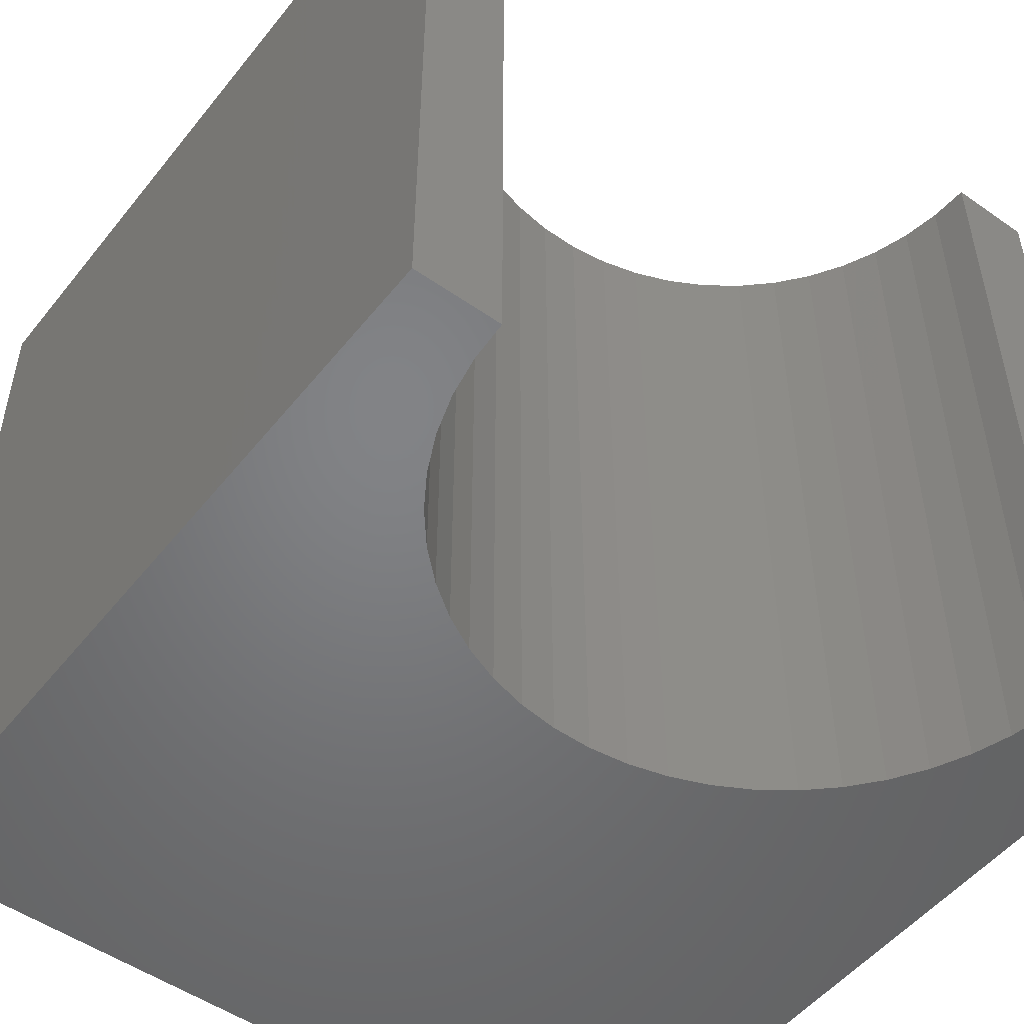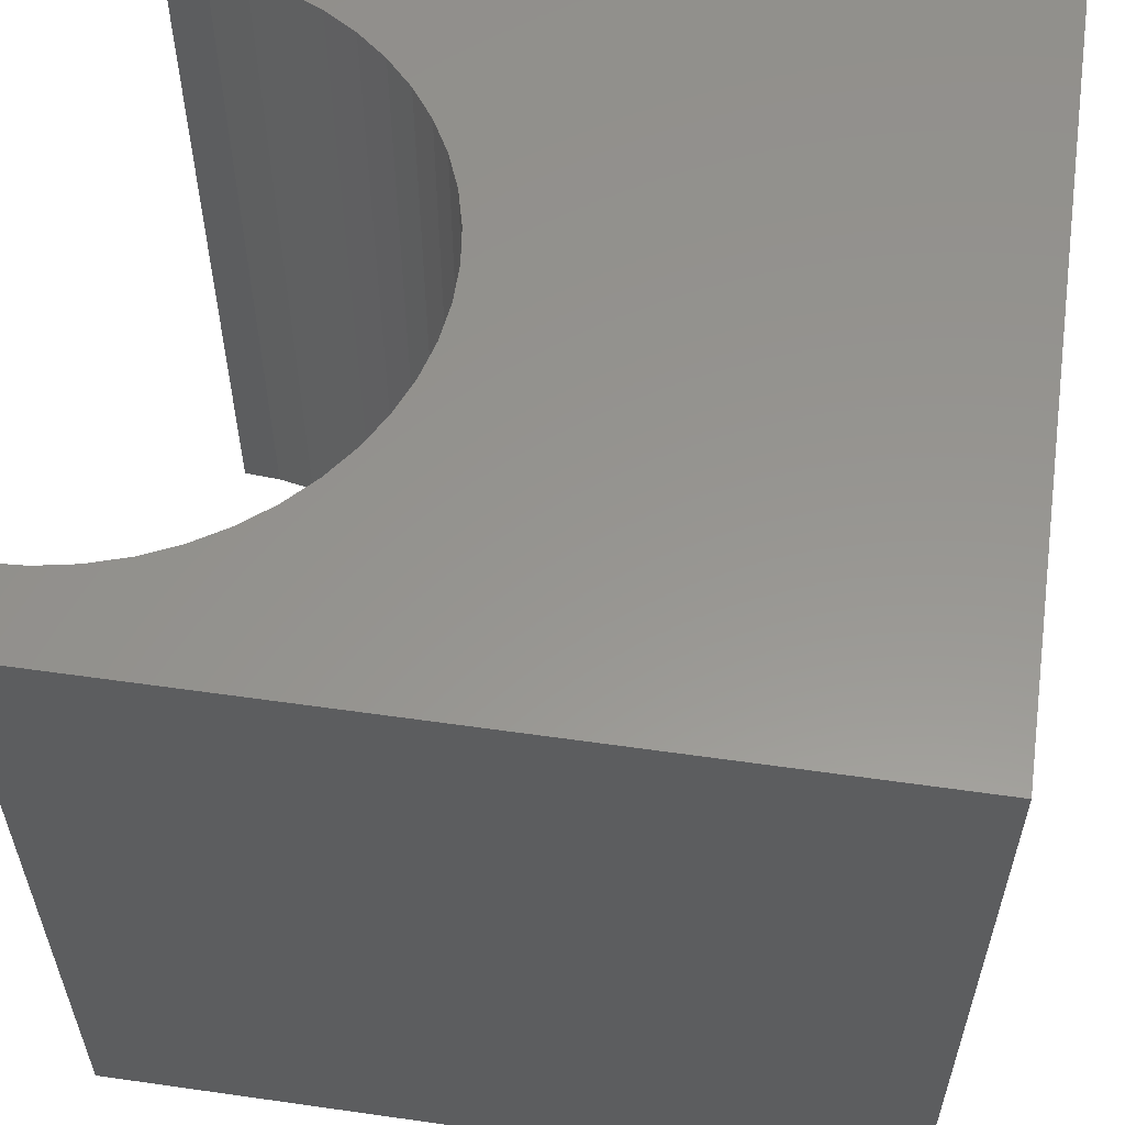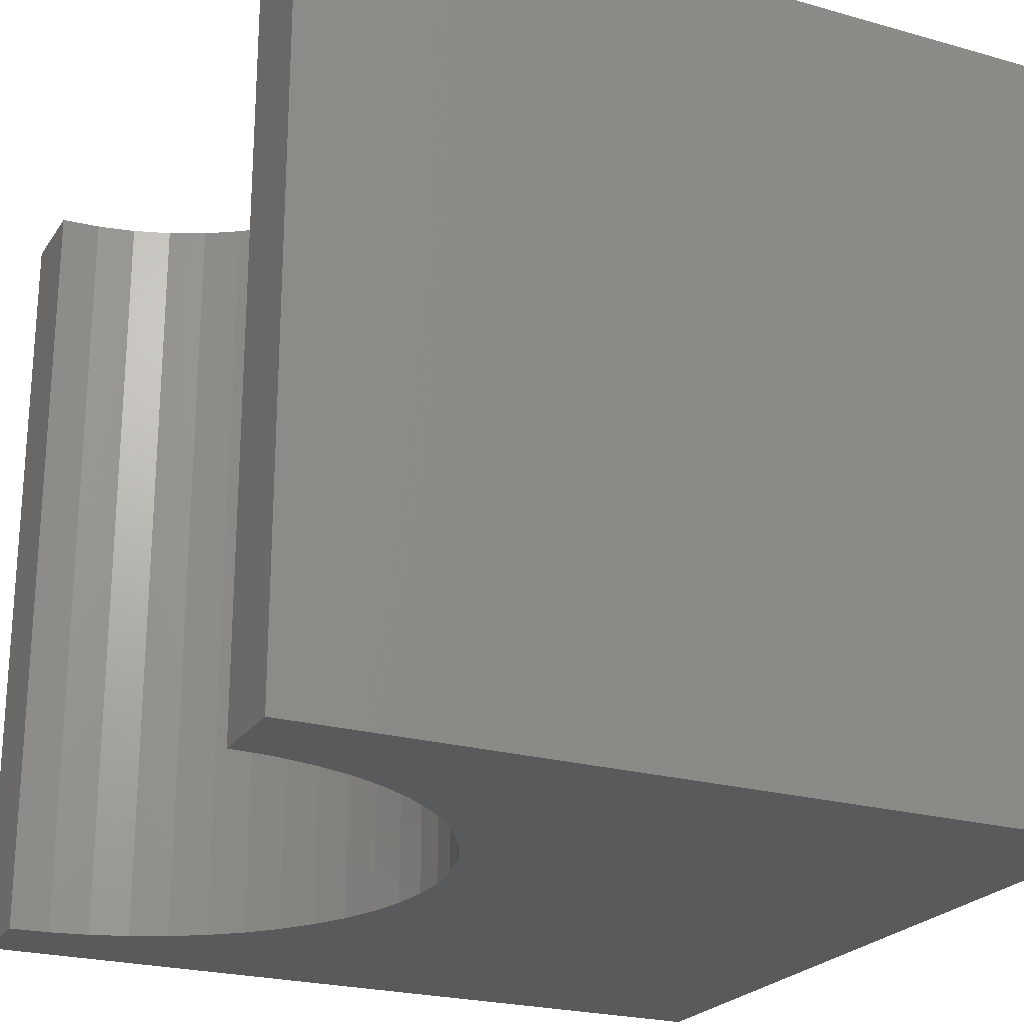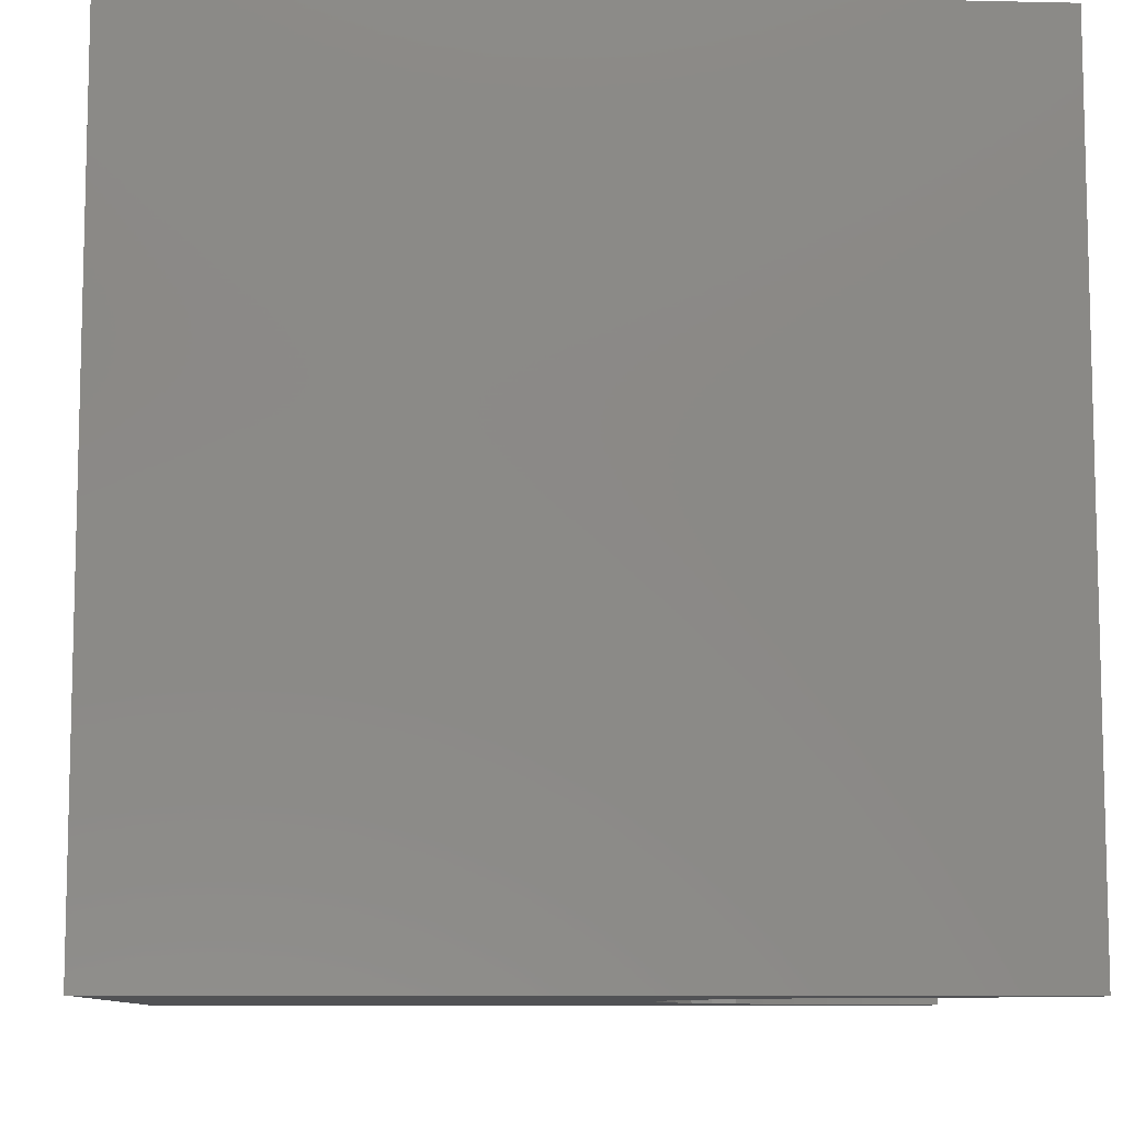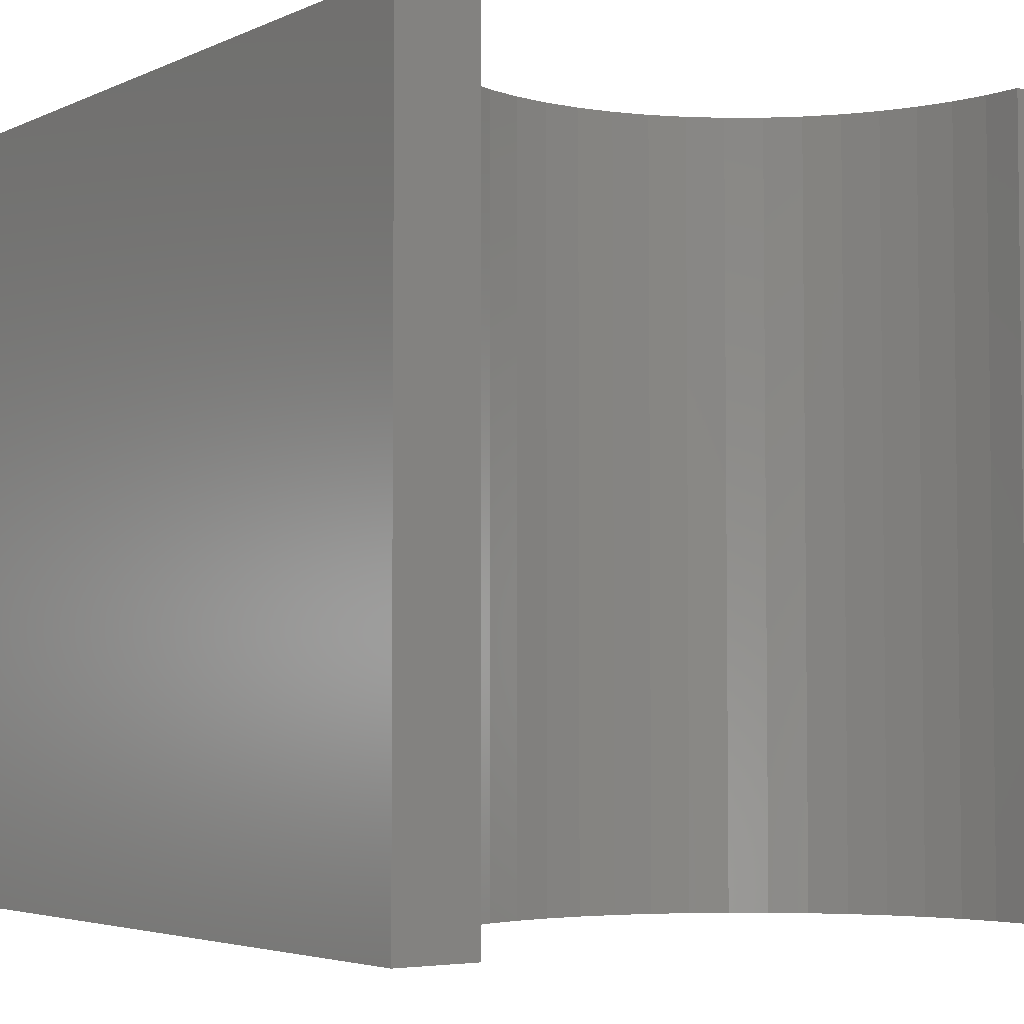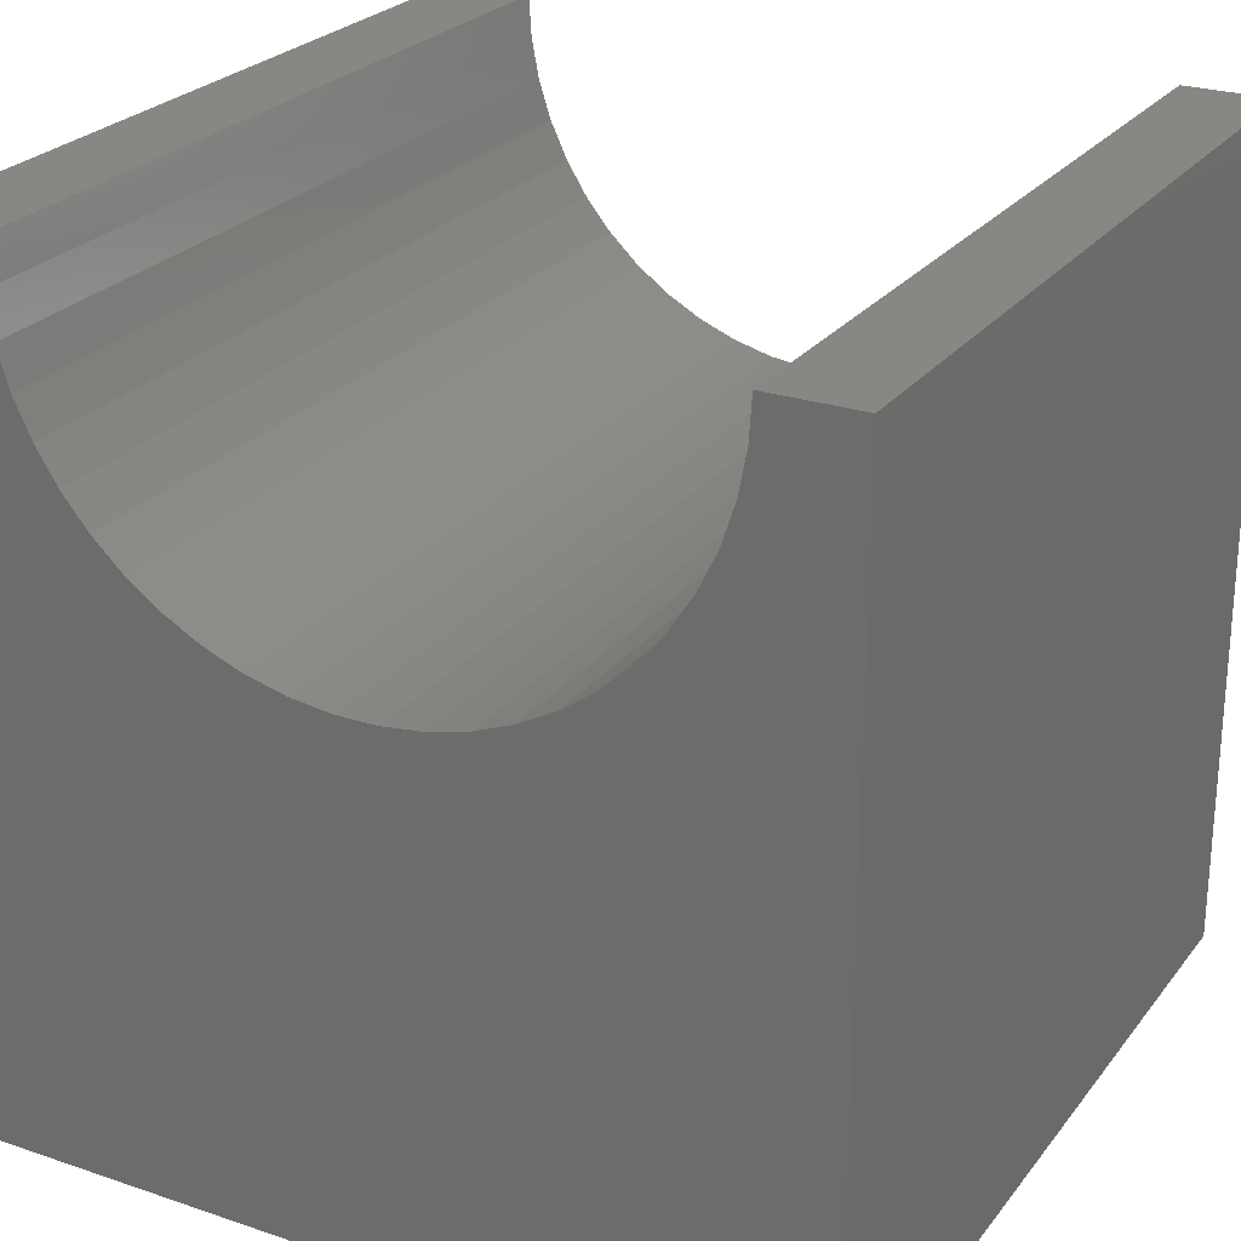
<metadata>
{"format":"stl","ext":"stl","renderer":"f3d","projection":"perspective","resolution":1024,"background":"white","views":[{"elev":-51.1,"azim":-37.3,"up":"+Y"},{"elev":57.7,"azim":98.4,"up":"+Y"},{"elev":-23.3,"azim":64.5,"up":"+Y"},{"elev":-9.2,"azim":-93.4,"up":"+Y"},{"elev":-4.0,"azim":-35.3,"up":"+Y"},{"elev":25.3,"azim":28.6,"up":"+Z"}]}
</metadata>
<code>
# stl→obj: 60 verts, 116 faces
v 1.072 10 10
v 0 10 10
v 1.072 0 10
v 0 0 10
v 0 10 0
v 0 0 0
v 8.928 0 10
v 10 0 10
v 8.928 10 10
v 10 10 10
v 10 10 0
v 10 0 0
v 8.897 10 9.508
v 7.863 10 7.311
v 8.178 10 7.691
v 7.504 10 6.973
v 8.442 10 8.108
v 8.652 10 8.554
v 8.805 10 9.023
v 1.103 10 9.508
v 1.195 10 9.023
v 1.348 10 8.554
v 1.558 10 8.108
v 1.822 10 7.691
v 2.137 10 7.311
v 2.496 10 6.973
v 5.736 10 6.142
v 6.214 10 6.264
v 2.895 10 6.683
v 3.328 10 6.446
v 3.786 10 6.264
v 6.672 10 6.446
v 7.105 10 6.683
v 4.264 10 6.142
v 4.753 10 6.08
v 5.247 10 6.08
v 1.103 0 9.508
v 8.897 0 9.508
v 8.805 0 9.023
v 8.652 0 8.554
v 8.442 0 8.108
v 8.178 0 7.691
v 7.863 0 7.311
v 7.504 0 6.973
v 7.105 0 6.683
v 6.672 0 6.446
v 6.214 0 6.264
v 4.264 0 6.142
v 3.786 0 6.264
v 3.328 0 6.446
v 2.895 0 6.683
v 2.496 0 6.973
v 2.137 0 7.311
v 1.822 0 7.691
v 1.558 0 8.108
v 1.348 0 8.554
v 1.195 0 9.023
v 5.736 0 6.142
v 5.247 0 6.08
v 4.753 0 6.08
f 1 2 3
f 3 2 4
f 2 5 4
f 4 5 6
f 7 8 9
f 9 8 10
f 11 10 12
f 12 10 8
f 5 11 6
f 6 11 12
f 13 9 10
f 14 15 11
f 14 11 16
f 15 17 11
f 11 17 18
f 11 18 10
f 10 18 19
f 10 19 13
f 1 20 2
f 2 20 21
f 2 21 5
f 5 21 22
f 5 22 23
f 23 24 5
f 5 24 25
f 5 25 26
f 11 27 28
f 26 29 5
f 5 29 30
f 5 30 31
f 28 32 11
f 11 32 33
f 11 33 16
f 31 34 5
f 5 34 35
f 5 35 11
f 11 35 36
f 11 36 27
f 37 3 4
f 7 38 8
f 8 38 39
f 8 39 12
f 12 39 40
f 12 40 41
f 41 42 12
f 12 42 43
f 12 43 44
f 44 45 12
f 12 45 46
f 12 46 47
f 48 49 6
f 6 49 50
f 6 50 51
f 51 52 6
f 6 52 53
f 6 53 54
f 54 55 6
f 6 55 56
f 6 56 4
f 4 56 57
f 4 57 37
f 47 58 12
f 12 58 59
f 12 59 6
f 6 59 60
f 6 60 48
f 7 9 13
f 7 13 38
f 38 13 19
f 38 19 39
f 39 19 18
f 39 18 40
f 40 18 17
f 40 17 41
f 41 17 15
f 41 15 42
f 42 15 14
f 42 14 43
f 43 14 16
f 43 16 44
f 44 16 33
f 44 33 45
f 45 33 32
f 45 32 46
f 46 32 28
f 46 28 47
f 47 28 27
f 47 27 58
f 58 27 36
f 58 36 59
f 59 36 35
f 59 35 60
f 60 35 34
f 60 34 48
f 48 34 31
f 48 31 49
f 49 31 30
f 49 30 50
f 50 30 29
f 50 29 51
f 51 29 26
f 51 26 52
f 52 26 25
f 52 25 53
f 53 25 24
f 53 24 54
f 54 24 23
f 54 23 55
f 55 23 22
f 55 22 56
f 56 22 21
f 56 21 57
f 57 21 20
f 57 20 37
f 37 20 1
f 37 1 3

</code>
